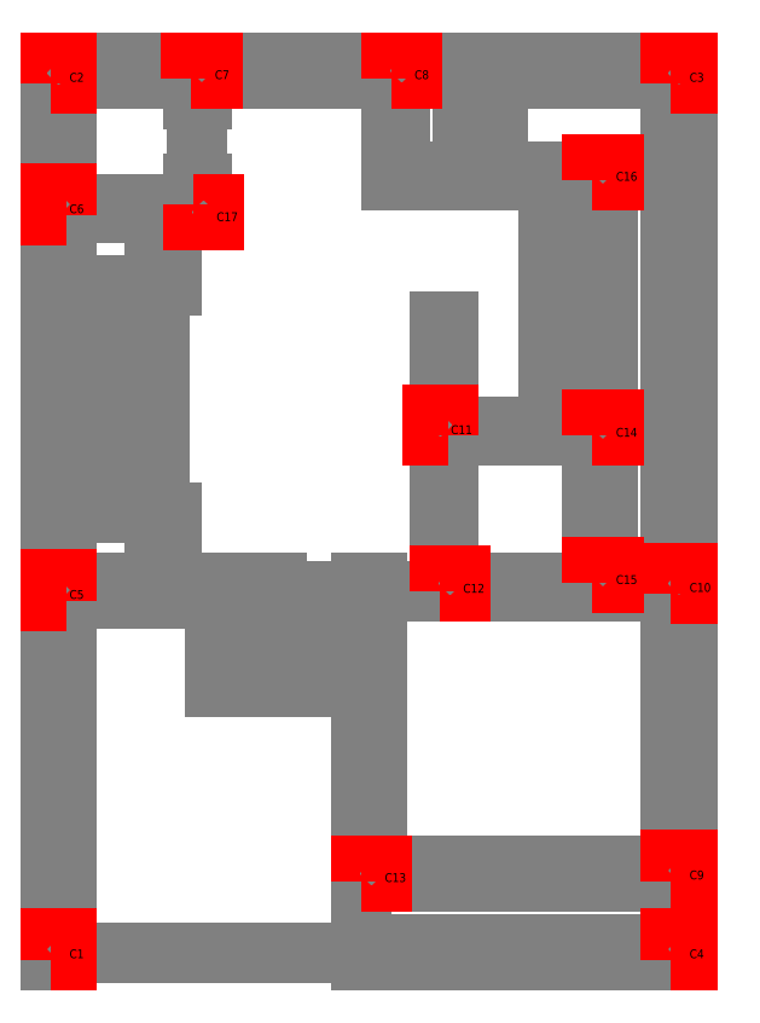
<metadata>
{"format":"dxf","ext":"dxf","renderer":"ezdxf+matplotlib","layout":"modelspace","background":"white","min_lineweight":24,"dpi":150}
</metadata>
<code>
0
SECTION
2
ENTITIES
0
LINE
8
Boundary
10
0
20
512
30
0
11
363
21
512
31
0
0
LINE
8
Boundary
10
363
20
0
30
0
11
363
21
512
31
0
0
LINE
8
Boundary
10
0
20
0
30
0
11
0
21
512
31
0
0
LINE
8
Boundary
10
0
20
0
30
0
11
9
21
0
31
0
0
LINE
8
PoojaRoom
10
9
20
431
30
0
11
9
21
503
31
0
0
LINE
8
PoojaRoom
10
9
20
503
30
0
11
81
21
503
31
0
0
LINE
8
WashArea
10
354
20
215
30
0
11
354
21
503
31
0
0
LINE
8
Garden
10
177
20
9
30
0
11
354
21
9
31
0
0
LINE
8
WashArea
10
318
20
215
30
0
11
318
21
450
31
0
0
LINE
8
BedRoom1
10
186
20
54
30
0
11
186
21
215
31
0
0
LINE
8
BedRoom1
10
221.8
20
210
30
0
11
226.8
21
210
31
0
0
LINE
8
Garden
10
177
20
45
30
0
11
354
21
45
31
0
0
LINE
8
BedRoom1
10
186
20
54
30
0
11
354
21
54
31
0
0
LINE
8
Parking
10
177
20
1.137e-13
30
0
11
177
21
215
31
0
0
LINE
8
BedRoom1
10
354
20
54
30
0
11
354
21
210
31
0
0
LINE
8
Garden
10
354
20
9
30
0
11
354
21
45
31
0
0
LINE
8
LivingRoom1
10
221.8
20
252
30
0
11
221.8
21
364
31
0
0
LINE
8
BathRoom1
10
226.8
20
299
30
0
11
309
21
299
31
0
0
LINE
8
Kitchen
10
226.8
20
304
30
0
11
309
21
304
31
0
0
LINE
8
BathRoom1
10
309
20
215
30
0
11
309
21
299
31
0
0
LINE
8
BathRoom1
10
256.8
20
215
30
0
11
309
21
215
31
0
0
LINE
8
Kitchen
10
226.8
20
304
30
0
11
226.8
21
364
31
0
0
LINE
8
WashArea
10
318
20
215
30
0
11
354
21
215
31
0
0
LINE
8
BedRoom1
10
256.8
20
210
30
0
11
256.8
21
215
31
0
0
LINE
8
BedRoom1
10
256.8
20
210
30
0
11
354
21
210
31
0
0
LINE
8
Parking
10
9
20
0
30
0
11
9
21
206
31
0
0
LINE
8
Kitchen
10
194
20
445
30
0
11
309
21
445
31
0
0
LINE
8
Kitchen
10
221.8
20
364
30
0
11
226.8
21
364
31
0
0
LINE
8
BathRoom1
10
226.8
20
252
30
0
11
226.8
21
299
31
0
0
LINE
8
Kitchen
10
309
20
304
30
0
11
309
21
445
31
0
0
LINE
8
PoojaRoom
10
81
20
491
30
0
11
81
21
503
31
0
0
LINE
8
PoojaRoom
10
9
20
431
30
0
11
81
21
431
31
0
0
LINE
8
Staircase_outertwall
10
9
20
426
30
0
11
86
21
426
31
0
0
LINE
8
DiningRoom
10
86
20
491
30
0
11
86
21
503
31
0
0
LINE
8
Staircase_outertwall
10
9
20
215
30
0
11
9
21
426
31
0
0
LINE
8
PoojaRoom
10
81
20
491
30
0
11
86
21
491
31
0
0
LINE
8
PoojaRoom
10
81
20
443
30
0
11
86
21
443
31
0
0
LINE
8
DiningRoom
10
86
20
426
30
0
11
86
21
443
31
0
0
LINE
8
PoojaRoom
10
81
20
431
30
0
11
81
21
443
31
0
0
LINE
8
Entrance_Staircase
10
177
20
215
30
0
11
186
21
215
31
0
0
LINE
8
Staircase_innerwall
10
59
20
215
30
0
11
59
21
426
31
0
0
LINE
8
Staircase
10
9
20
255
30
0
11
69
21
255
31
0
0
LINE
8
Staircase
10
9
20
265
30
0
11
59
21
265
31
0
0
LINE
8
Staircase
10
9
20
275
30
0
11
59
21
275
31
0
0
LINE
8
Staircase
10
9
20
285
30
0
11
59
21
285
31
0
0
LINE
8
Staircase
10
9
20
295
30
0
11
59
21
295
31
0
0
LINE
8
Staircase
10
9
20
305
30
0
11
59
21
305
31
0
0
LINE
8
Staircase
10
9
20
315
30
0
11
59
21
315
31
0
0
LINE
8
Staircase
10
9
20
325
30
0
11
59
21
325
31
0
0
LINE
8
Staircase
10
9
20
335
30
0
11
59
21
335
31
0
0
LINE
8
Staircase
10
9
20
345
30
0
11
59
21
345
31
0
0
LINE
8
Staircase
10
9
20
355
30
0
11
59
21
355
31
0
0
LINE
8
Staircase
10
9
20
365
30
0
11
59
21
365
31
0
0
LINE
8
Staircase
10
9
20
375
30
0
11
59
21
375
31
0
0
LINE
8
Staircase
10
9
20
385
30
0
11
69
21
385
31
0
0
LINE
8
DiningRoom
10
86
20
503
30
0
11
194
21
503
31
0
0
LINE
8
Staircase
10
69
20
215
30
0
11
69
21
255
31
0
0
LINE
8
Staircase
10
69
20
385
30
0
11
69
21
426
31
0
0
LINE
8
Staircase_innerwall
10
62
20
255
30
0
11
62
21
385
31
0
0
LINE
8
BathRoom1
10
221.8
20
222
30
0
11
226.8
21
222
31
0
0
LINE
8
BathRoom1
10
221.8
20
252
30
0
11
226.8
21
252
31
0
0
LINE
8
BathRoom1
10
226.8
20
210
30
0
11
226.8
21
222
31
0
0
LINE
8
LivingRoom1
10
221.8
20
210
30
0
11
221.8
21
222
31
0
0
LINE
8
DiningRoom
10
194
20
445
30
0
11
194
21
450
31
0
0
LINE
8
Entrance_Staircase
10
129
20
206
30
0
11
129
21
215
31
0
0
LINE
8
Staircase_outertwall
10
9
20
215
30
0
11
129
21
215
31
0
0
LINE
8
Entrance_Staircase
10
113.4
20
176
30
0
11
177
21
176
31
0
0
LINE
8
Entrance_Staircase
10
103.4
20
166
30
0
11
177
21
166
31
0
0
LINE
8
Entrance_Staircase
10
93.35
20
156
30
0
11
177
21
156
31
0
0
LINE
8
Entrance_Staircase
10
113.4
20
176
30
0
11
113.4
21
206
31
0
0
LINE
8
Entrance_Staircase
10
103.4
20
166
30
0
11
103.4
21
206
31
0
0
LINE
8
Entrance_Staircase
10
93.35
20
156
30
0
11
93.35
21
206
31
0
0
LINE
8
DiningRoom
10
194
20
480
30
0
11
194
21
503
31
0
0
LINE
8
WashArea_Staircase
10
199
20
480
30
0
11
199
21
503
31
0
0
LINE
8
WashArea_Staircase
10
194
20
480
30
0
11
199
21
480
31
0
0
LINE
8
Boundary
10
177
20
1.137e-13
30
0
11
363
21
0
31
0
0
LINE
8
Parking
10
9
20
206
30
0
11
129
21
206
31
0
0
LINE
8
Main_gate
10
9
20
4
30
0
11
177
21
4
31
0
0
LINE
8
WashArea_Staircase
10
235.1
20
450
30
0
11
235.1
21
503
31
0
0
LINE
8
WashArea_Staircase
10
245.1
20
450
30
0
11
245.1
21
503
31
0
0
LINE
8
WashArea_Staircase
10
255.1
20
450
30
0
11
255.1
21
503
31
0
0
LINE
8
WashArea
10
194
20
450
30
0
11
318
21
450
31
0
0
LINE
8
WashArea
10
199
20
503
30
0
11
354
21
503
31
0
0
LINE
8
Door4fPanel
10
83.5
20
443
30
0
11
83.5
21
491
31
0
0
LINE
8
Door4fPanel
10
129
20
210.5
30
0
11
177
21
210.5
31
0
0
LINE
8
Door3fPanel
10
186
20
210.5
30
0
11
221.8
21
210.5
31
0
0
LINE
8
Door2.6fPanel
10
226.8
20
212.5
30
0
11
256.8
21
212.5
31
0
0
LINE
8
Door2.6fPanel
10
224.3
20
222
30
0
11
224.3
21
252
31
0
0
LINE
8
Door2.6fPanel
10
196.5
20
450
30
0
11
196.5
21
480
31
0
0
LINE
8
Kitchen
10
284
20
304
30
0
11
284
21
445
31
0
0
LWPOLYLINE
8
column
90
5
70
1
10
0
20
0
10
9
20
0
10
9
20
12
10
0
20
12
10
0
20
0
0
HATCH
8
column
10
0
20
0
30
0
210
0
220
0
230
1
2
SOLID
70
1
71
0
91
1
92
3
72
0
73
1
93
5
10
0
20
0
10
9
20
0
10
9
20
12
10
0
20
12
10
0
20
0
97
0
75
0
76
1
98
0
0
LWPOLYLINE
8
column
90
5
70
1
10
0
20
500
10
9
20
500
10
9
20
512
10
0
20
512
10
0
20
500
0
HATCH
8
column
10
0
20
0
30
0
210
0
220
0
230
1
2
SOLID
70
1
71
0
91
1
92
3
72
0
73
1
93
5
10
0
20
500
10
9
20
500
10
9
20
512
10
0
20
512
10
0
20
500
97
0
75
0
76
1
98
0
0
LWPOLYLINE
8
column
90
5
70
1
10
354
20
500
10
363
20
500
10
363
20
512
10
354
20
512
10
354
20
500
0
HATCH
8
column
10
0
20
0
30
0
210
0
220
0
230
1
2
SOLID
70
1
71
0
91
1
92
3
72
0
73
1
93
5
10
354
20
500
10
363
20
500
10
363
20
512
10
354
20
512
10
354
20
500
97
0
75
0
76
1
98
0
0
LWPOLYLINE
8
column
90
5
70
1
10
354
20
0
10
363
20
0
10
363
20
12
10
354
20
12
10
354
20
0
0
HATCH
8
column
10
0
20
0
30
0
210
0
220
0
230
1
2
SOLID
70
1
71
0
91
1
92
3
72
0
73
1
93
5
10
354
20
0
10
363
20
0
10
363
20
12
10
354
20
12
10
354
20
0
97
0
75
0
76
1
98
0
0
LWPOLYLINE
8
column
90
5
70
1
10
9
20
205
10
9
20
217
10
0
20
217
10
0
20
205
10
9
20
205
0
HATCH
8
column
10
0
20
0
30
0
210
0
220
0
230
1
2
SOLID
70
1
71
0
91
1
92
3
72
0
73
1
93
5
10
9
20
205
10
9
20
217
10
0
20
217
10
0
20
205
10
9
20
205
97
0
75
0
76
1
98
0
0
LWPOLYLINE
8
column
90
5
70
1
10
9
20
425
10
9
20
437
10
0
20
437
10
0
20
425
10
9
20
425
0
HATCH
8
column
10
0
20
0
30
0
210
0
220
0
230
1
2
SOLID
70
1
71
0
91
1
92
3
72
0
73
1
93
5
10
9
20
425
10
9
20
437
10
0
20
437
10
0
20
425
10
9
20
425
97
0
75
0
76
1
98
0
0
LWPOLYLINE
8
column
90
5
70
1
10
80
20
503
10
92
20
503
10
92
20
512
10
80
20
512
10
80
20
503
0
HATCH
8
column
10
0
20
0
30
0
210
0
220
0
230
1
2
SOLID
70
1
71
0
91
1
92
3
72
0
73
1
93
5
10
80
20
503
10
92
20
503
10
92
20
512
10
80
20
512
10
80
20
503
97
0
75
0
76
1
98
0
0
LWPOLYLINE
8
column
90
5
70
1
10
194
20
503
10
206
20
503
10
206
20
512
10
194
20
512
10
194
20
503
0
HATCH
8
column
10
0
20
0
30
0
210
0
220
0
230
1
2
SOLID
70
1
71
0
91
1
92
3
72
0
73
1
93
5
10
194
20
503
10
206
20
503
10
206
20
512
10
194
20
512
10
194
20
503
97
0
75
0
76
1
98
0
0
LWPOLYLINE
8
column
90
5
70
1
10
354
20
45
10
363
20
45
10
363
20
57
10
354
20
57
10
354
20
45
0
HATCH
8
column
10
0
20
0
30
0
210
0
220
0
230
1
2
SOLID
70
1
71
0
91
1
92
3
72
0
73
1
93
5
10
354
20
45
10
363
20
45
10
363
20
57
10
354
20
57
10
354
20
45
97
0
75
0
76
1
98
0
0
LWPOLYLINE
8
column
90
5
70
1
10
354
20
209
10
363
20
209
10
363
20
221
10
354
20
221
10
354
20
209
0
HATCH
8
column
10
0
20
0
30
0
210
0
220
0
230
1
2
SOLID
70
1
71
0
91
1
92
3
72
0
73
1
93
5
10
354
20
209
10
363
20
209
10
363
20
221
10
354
20
221
10
354
20
209
97
0
75
0
76
1
98
0
0
LWPOLYLINE
8
column
90
5
70
1
10
226.8
20
299
10
217.8
20
299
10
217.8
20
311
10
226.8
20
311
10
226.8
20
299
0
HATCH
8
column
10
0
20
0
30
0
210
0
220
0
230
1
2
SOLID
70
1
71
0
91
1
92
3
72
0
73
1
93
5
10
226.8
20
299
10
217.8
20
299
10
217.8
20
311
10
226.8
20
311
10
226.8
20
299
97
0
75
0
76
1
98
0
0
LWPOLYLINE
8
column
90
5
70
1
10
221.8
20
210
10
233.8
20
210
10
233.8
20
219
10
221.8
20
219
10
221.8
20
210
0
HATCH
8
column
10
0
20
0
30
0
210
0
220
0
230
1
2
SOLID
70
1
71
0
91
1
92
3
72
0
73
1
93
5
10
221.8
20
210
10
233.8
20
210
10
233.8
20
219
10
221.8
20
219
10
221.8
20
210
97
0
75
0
76
1
98
0
0
LWPOLYLINE
8
column
90
5
70
1
10
177
20
45
10
189
20
45
10
189
20
54
10
177
20
54
10
177
20
45
0
HATCH
8
column
10
0
20
0
30
0
210
0
220
0
230
1
2
SOLID
70
1
71
0
91
1
92
3
72
0
73
1
93
5
10
177
20
45
10
189
20
45
10
189
20
54
10
177
20
54
10
177
20
45
97
0
75
0
76
1
98
0
0
LWPOLYLINE
8
column
90
5
70
1
10
309
20
299
10
321
20
299
10
321
20
308
10
309
20
308
10
309
20
299
0
HATCH
8
column
10
0
20
0
30
0
210
0
220
0
230
1
2
SOLID
70
1
71
0
91
1
92
3
72
0
73
1
93
5
10
309
20
299
10
321
20
299
10
321
20
308
10
309
20
308
10
309
20
299
97
0
75
0
76
1
98
0
0
LWPOLYLINE
8
column
90
5
70
1
10
309
20
215
10
321
20
215
10
321
20
224
10
309
20
224
10
309
20
215
0
HATCH
8
column
10
0
20
0
30
0
210
0
220
0
230
1
2
SOLID
70
1
71
0
91
1
92
3
72
0
73
1
93
5
10
309
20
215
10
321
20
215
10
321
20
224
10
309
20
224
10
309
20
215
97
0
75
0
76
1
98
0
0
LWPOLYLINE
8
column
90
5
70
1
10
309
20
445
10
321
20
445
10
321
20
454
10
309
20
454
10
309
20
445
0
HATCH
8
column
10
0
20
0
30
0
210
0
220
0
230
1
2
SOLID
70
1
71
0
91
1
92
3
72
0
73
1
93
5
10
309
20
445
10
321
20
445
10
321
20
454
10
309
20
454
10
309
20
445
97
0
75
0
76
1
98
0
0
LWPOLYLINE
8
column
90
5
70
1
10
81
20
431
10
93
20
431
10
93
20
422
10
81
20
422
10
81
20
431
0
HATCH
8
column
10
0
20
0
30
0
210
0
220
0
230
1
2
SOLID
70
1
71
0
91
1
92
3
72
0
73
1
93
5
10
81
20
431
10
93
20
431
10
93
20
422
10
81
20
422
10
81
20
431
97
0
75
0
76
1
98
0
0
MTEXT
8
column
10
10.5
20
6
30
0
40
5
71
1
1
C1
7
ArialStyle
0
MTEXT
8
column
10
10.5
20
506
30
0
40
5
71
1
1
C2
7
ArialStyle
0
MTEXT
8
column
10
364.5
20
506
30
0
40
5
71
1
1
C3
7
ArialStyle
0
MTEXT
8
column
10
364.5
20
6
30
0
40
5
71
1
1
C4
7
ArialStyle
0
MTEXT
8
column
10
10.5
20
211
30
0
40
5
71
1
1
C5
7
ArialStyle
0
MTEXT
8
column
10
10.5
20
431
30
0
40
5
71
1
1
C6
7
ArialStyle
0
MTEXT
8
column
10
93.5
20
507.5
30
0
40
5
71
1
1
C7
7
ArialStyle
0
MTEXT
8
column
10
207.5
20
507.5
30
0
40
5
71
1
1
C8
7
ArialStyle
0
MTEXT
8
column
10
364.5
20
51
30
0
40
5
71
1
1
C9
7
ArialStyle
0
MTEXT
8
column
10
364.5
20
215
30
0
40
5
71
1
1
C10
7
ArialStyle
0
MTEXT
8
column
10
228.3
20
305
30
0
40
5
71
1
1
C11
7
ArialStyle
0
MTEXT
8
column
10
235.3
20
214.5
30
0
40
5
71
1
1
C12
7
ArialStyle
0
MTEXT
8
column
10
190.5
20
49.5
30
0
40
5
71
1
1
C13
7
ArialStyle
0
MTEXT
8
column
10
322.5
20
303.5
30
0
40
5
71
1
1
C14
7
ArialStyle
0
MTEXT
8
column
10
322.5
20
219.5
30
0
40
5
71
1
1
C15
7
ArialStyle
0
MTEXT
8
column
10
322.5
20
449.5
30
0
40
5
71
1
1
C16
7
ArialStyle
0
MTEXT
8
column
10
94.5
20
426.5
30
0
40
5
71
1
1
C17
7
ArialStyle
0
ENDSEC
0
EOF

</code>
